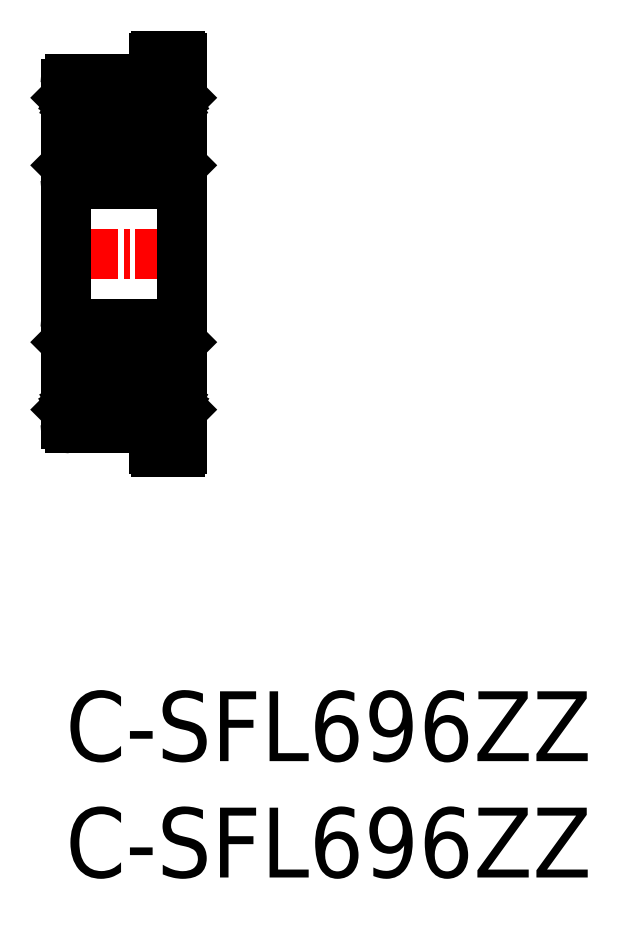
<metadata>
{"format":"dxf","ext":"dxf","renderer":"ezdxf+matplotlib","layout":"modelspace","background":"white","min_lineweight":24,"dpi":150}
</metadata>
<code>
0
SECTION
2
ENTITIES
0
LINE
8
CENTER
10
25.71
20
5.071
30
0
11
32.71
21
5.071
31
0
0
LINE
8
0
10
30.61
20
13.57
30
0
11
31.61
21
13.57
31
0
0
ARC
8
0
10
31.09
20
11.7
30
0
40
0.261
50
30.62
51
180
0
LINE
8
0
10
30.83
20
11.12
30
0
11
31.07
21
10.89
31
0
0
LINE
8
0
10
31.61
20
8.971
30
0
11
30.83
21
8.971
31
0
0
LINE
8
0
10
31.51
20
8.071
30
0
11
26.91
21
8.071
31
0
0
LINE
8
0
10
31.61
20
1.171
30
0
11
30.83
21
1.171
31
0
0
LINE
8
0
10
30.83
20
-0.9808
30
0
11
31.07
21
-0.748
31
0
0
ARC
8
0
10
31.09
20
-1.559
30
0
40
0.261
50
180
51
329.4
0
LINE
8
0
10
30.61
20
-3.429
30
0
11
31.61
21
-3.429
31
0
0
LINE
8
0
10
31.51
20
2.071
30
0
11
26.91
21
2.071
31
0
0
LINE
8
0
10
26.71
20
-2.229
30
0
11
26.71
21
12.37
31
0
0
LINE
8
0
10
26.91
20
-2.429
30
0
11
30.22
21
-2.429
31
0
0
ARC
8
0
10
26.91
20
-2.229
30
0
40
0.2
50
180
51
270
0
LINE
8
0
10
30.51
20
-2.712
30
0
11
30.51
21
-3.329
31
0
0
ARC
8
0
10
30.36
20
-2.57
30
0
40
0.2
50
315
51
135
0
LINE
8
0
10
30.51
20
-2.429
30
0
11
30.51
21
-2.429
31
0
0
LINE
8
0
10
27.68
20
0.671
30
0
11
28.37
21
0.671
31
0
0
LINE
8
0
10
27.68
20
-1.029
30
0
11
28.37
21
-1.029
31
0
0
LINE
8
0
10
27.35
20
0.8846
30
0
11
27.35
21
-0.748
31
0
0
LINE
8
0
10
27.23
20
-0.7962
30
0
11
27.23
21
0.8846
31
0
0
LINE
8
0
10
27.46
20
-1.029
30
0
11
27.23
21
-0.7962
31
0
0
LINE
8
0
10
27.58
20
-0.9808
30
0
11
27.35
21
-0.748
31
0
0
ARC
8
0
10
27.32
20
-1.559
30
0
40
0.1446
50
210.6
51
0
0
ARC
8
0
10
27.32
20
-1.559
30
0
40
0.261
50
210.6
51
0
0
LINE
8
0
10
27.1
20
-1.471
30
0
11
27.19
21
-1.633
31
0
0
LINE
8
0
10
27.2
20
-1.413
30
0
11
27.1
21
-1.471
31
0
0
LINE
8
0
10
27.14
20
-1.312
30
0
11
27.2
21
-1.413
31
0
0
ARC
8
0
10
27.1
20
-1.471
30
0
40
0.1164
50
120
51
210.6
0
LINE
8
0
10
26.71
20
-1.629
30
0
11
26.81
21
-1.529
31
0
0
LINE
8
0
10
26.81
20
-1.529
30
0
11
27
21
-1.529
31
0
0
LINE
8
0
10
27
20
-1.53
30
0
11
27.09
21
-1.692
31
0
0
LINE
8
0
10
27.04
20
-1.37
30
0
11
27.14
21
-1.312
31
0
0
LINE
8
0
10
27.46
20
-1.559
30
0
11
27.46
21
-1.029
31
0
0
LINE
8
0
10
27.58
20
-1.559
30
0
11
27.58
21
-0.9808
31
0
0
LINE
8
0
10
27.58
20
-1.129
30
0
11
27.68
21
-1.029
31
0
0
LINE
8
0
10
27.58
20
1.171
30
0
11
27.58
21
0.771
31
0
0
ARC
8
0
10
27.35
20
0.8846
30
0
40
0.1164
50
90
51
180
0
LINE
8
0
10
27.35
20
1.001
30
0
11
27.52
21
1.001
31
0
0
LINE
8
0
10
27.52
20
0.8846
30
0
11
27.35
21
0.8846
31
0
0
LINE
8
0
10
27.52
20
1.001
30
0
11
27.52
21
0.8846
31
0
0
LINE
8
0
10
27.58
20
0.771
30
0
11
27.68
21
0.671
31
0
0
LINE
8
0
10
26.81
20
1.171
30
0
11
27.58
21
1.171
31
0
0
LINE
8
0
10
26.71
20
1.271
30
0
11
26.81
21
1.171
31
0
0
ARC
8
0
10
26.91
20
1.871
30
0
40
0.2
50
90
51
180
0
CIRCLE
8
0
10
29.21
20
-0.179
30
0
40
1.191
0
LINE
8
0
10
30.73
20
-1.029
30
0
11
30.04
21
-1.029
31
0
0
LINE
8
0
10
30.83
20
-1.129
30
0
11
30.73
21
-1.029
31
0
0
LINE
8
0
10
30.83
20
-1.559
30
0
11
30.83
21
-0.9808
31
0
0
LINE
8
0
10
29.21
20
2.071
30
0
11
29.21
21
2.071
31
0
0
LINE
8
0
10
30.83
20
1.171
30
0
11
30.83
21
0.771
31
0
0
LINE
8
0
10
30.73
20
0.671
30
0
11
30.04
21
0.671
31
0
0
LINE
8
0
10
30.83
20
0.771
30
0
11
30.73
21
0.671
31
0
0
LINE
8
0
10
30.36
20
2.071
30
0
11
30.36
21
2.071
31
0
0
CIRCLE
8
0
10
29.21
20
10.32
30
0
40
1.191
0
LINE
8
0
10
27.23
20
10.94
30
0
11
27.23
21
9.257
31
0
0
LINE
8
0
10
27.35
20
9.257
30
0
11
27.35
21
10.89
31
0
0
LINE
8
0
10
27.68
20
9.471
30
0
11
28.37
21
9.471
31
0
0
ARC
8
0
10
26.91
20
8.271
30
0
40
0.2
50
180
51
270
0
LINE
8
0
10
27.58
20
8.971
30
0
11
27.58
21
9.371
31
0
0
ARC
8
0
10
27.35
20
9.257
30
0
40
0.1164
50
180
51
270
0
LINE
8
0
10
26.81
20
8.971
30
0
11
27.58
21
8.971
31
0
0
LINE
8
0
10
26.71
20
8.871
30
0
11
26.81
21
8.971
31
0
0
LINE
8
0
10
27.52
20
9.141
30
0
11
27.52
21
9.257
31
0
0
LINE
8
0
10
27.52
20
9.257
30
0
11
27.35
21
9.257
31
0
0
LINE
8
0
10
27.35
20
9.141
30
0
11
27.52
21
9.141
31
0
0
LINE
8
0
10
27.58
20
9.371
30
0
11
27.68
21
9.471
31
0
0
LINE
8
0
10
30.83
20
8.971
30
0
11
30.83
21
9.371
31
0
0
LINE
8
0
10
30.73
20
9.471
30
0
11
30.04
21
9.471
31
0
0
LINE
8
0
10
30.83
20
9.371
30
0
11
30.73
21
9.471
31
0
0
LINE
8
0
10
27.68
20
11.17
30
0
11
28.37
21
11.17
31
0
0
LINE
8
0
10
26.91
20
12.57
30
0
11
30.22
21
12.57
31
0
0
ARC
8
0
10
26.91
20
12.37
30
0
40
0.2
50
90
51
180
0
LINE
8
0
10
27.58
20
11.7
30
0
11
27.58
21
11.12
31
0
0
LINE
8
0
10
27.46
20
11.7
30
0
11
27.46
21
11.17
31
0
0
LINE
8
0
10
27.58
20
11.12
30
0
11
27.35
21
10.89
31
0
0
LINE
8
0
10
27.46
20
11.17
30
0
11
27.23
21
10.94
31
0
0
LINE
8
0
10
27.58
20
11.27
30
0
11
27.68
21
11.17
31
0
0
ARC
8
0
10
27.32
20
11.7
30
0
40
0.261
50
0
51
149.4
0
ARC
8
0
10
27.32
20
11.7
30
0
40
0.1446
50
0
51
149.4
0
LINE
8
0
10
27.14
20
11.45
30
0
11
27.2
21
11.55
31
0
0
LINE
8
0
10
27.2
20
11.55
30
0
11
27.1
21
11.61
31
0
0
LINE
8
0
10
27.1
20
11.61
30
0
11
27.19
21
11.77
31
0
0
LINE
8
0
10
26.81
20
11.67
30
0
11
27
21
11.67
31
0
0
LINE
8
0
10
26.71
20
11.77
30
0
11
26.81
21
11.67
31
0
0
ARC
8
0
10
27.1
20
11.61
30
0
40
0.1164
50
149.4
51
240
0
LINE
8
0
10
27.04
20
11.51
30
0
11
27.14
21
11.45
31
0
0
LINE
8
0
10
27
20
11.67
30
0
11
27.09
21
11.83
31
0
0
LINE
8
0
10
30.83
20
11.7
30
0
11
30.83
21
11.12
31
0
0
LINE
8
0
10
30.73
20
11.17
30
0
11
30.04
21
11.17
31
0
0
LINE
8
0
10
30.83
20
11.27
30
0
11
30.73
21
11.17
31
0
0
LINE
8
0
10
30.51
20
12.85
30
0
11
30.51
21
13.47
31
0
0
LINE
8
0
10
30.51
20
12.57
30
0
11
30.51
21
12.57
31
0
0
ARC
8
0
10
30.36
20
12.71
30
0
40
0.2
50
225
51
45
0
LINE
8
0
10
31.71
20
-3.329
30
0
11
31.71
21
13.47
31
0
0
LINE
8
0
10
31.18
20
-0.7962
30
0
11
31.18
21
0.8846
31
0
0
LINE
8
0
10
31.07
20
0.8846
30
0
11
31.07
21
-0.748
31
0
0
LINE
8
0
10
30.95
20
-1.029
30
0
11
31.18
21
-0.7962
31
0
0
LINE
8
0
10
31.61
20
-1.529
30
0
11
31.41
21
-1.529
31
0
0
LINE
8
0
10
31.27
20
-1.312
30
0
11
31.21
21
-1.413
31
0
0
LINE
8
0
10
31.21
20
-1.413
30
0
11
31.31
21
-1.471
31
0
0
LINE
8
0
10
31.31
20
-1.471
30
0
11
31.22
21
-1.633
31
0
0
LINE
8
0
10
30.95
20
-1.559
30
0
11
30.95
21
-1.029
31
0
0
ARC
8
0
10
31.09
20
-1.559
30
0
40
0.1446
50
180
51
329.4
0
ARC
8
0
10
31.31
20
-1.471
30
0
40
0.1164
50
329.4
51
60
0
LINE
8
0
10
31.37
20
-1.37
30
0
11
31.27
21
-1.312
31
0
0
LINE
8
0
10
31.41
20
-1.53
30
0
11
31.32
21
-1.692
31
0
0
LINE
8
0
10
31.71
20
-1.629
30
0
11
31.61
21
-1.529
31
0
0
LINE
8
0
10
30.89
20
1.001
30
0
11
30.89
21
0.8846
31
0
0
LINE
8
0
10
30.89
20
0.8846
30
0
11
31.07
21
0.8846
31
0
0
LINE
8
0
10
31.07
20
1.001
30
0
11
30.89
21
1.001
31
0
0
ARC
8
0
10
31.07
20
0.8846
30
0
40
0.1164
50
0
51
90
0
ARC
8
0
10
31.51
20
1.871
30
0
40
0.2
50
0
51
90
0
LINE
8
0
10
31.71
20
1.271
30
0
11
31.61
21
1.171
31
0
0
LINE
8
0
10
31.07
20
9.257
30
0
11
31.07
21
10.89
31
0
0
LINE
8
0
10
31.18
20
10.94
30
0
11
31.18
21
9.257
31
0
0
ARC
8
0
10
31.51
20
8.271
30
0
40
0.2
50
270
51
0
0
ARC
8
0
10
31.07
20
9.257
30
0
40
0.1164
50
270
51
0
0
LINE
8
0
10
31.07
20
9.141
30
0
11
30.89
21
9.141
31
0
0
LINE
8
0
10
30.89
20
9.257
30
0
11
31.07
21
9.257
31
0
0
LINE
8
0
10
30.89
20
9.141
30
0
11
30.89
21
9.257
31
0
0
LINE
8
0
10
31.71
20
8.871
30
0
11
31.61
21
8.971
31
0
0
LINE
8
0
10
30.95
20
11.7
30
0
11
30.95
21
11.17
31
0
0
LINE
8
0
10
30.95
20
11.17
30
0
11
31.18
21
10.94
31
0
0
LINE
8
0
10
31.61
20
11.67
30
0
11
31.41
21
11.67
31
0
0
LINE
8
0
10
31.41
20
11.67
30
0
11
31.32
21
11.83
31
0
0
LINE
8
0
10
31.37
20
11.51
30
0
11
31.27
21
11.45
31
0
0
ARC
8
0
10
31.31
20
11.61
30
0
40
0.1164
50
300
51
30.62
0
ARC
8
0
10
31.09
20
11.7
30
0
40
0.1446
50
30.62
51
180
0
LINE
8
0
10
31.31
20
11.61
30
0
11
31.22
21
11.77
31
0
0
LINE
8
0
10
31.21
20
11.55
30
0
11
31.31
21
11.61
31
0
0
LINE
8
0
10
31.27
20
11.45
30
0
11
31.21
21
11.55
31
0
0
LINE
8
0
10
31.71
20
11.77
30
0
11
31.61
21
11.67
31
0
0
ARC
8
0
10
30.61
20
13.47
30
0
40
0.1
50
90
51
180
0
ARC
8
0
10
31.61
20
13.47
30
0
40
0.1
50
0
51
90
0
ARC
8
0
10
30.61
20
-3.329
30
0
40
0.1
50
180
51
270
0
ARC
8
0
10
31.61
20
-3.329
30
0
40
0.1
50
270
51
0
0
TEXT
8
0
10
26.71
20
-21.73
30
0
40
3
1
C-SFL696ZZ
0
TEXT
8
0
10
26.71
20
-16.73
30
0
40
3
1
C-SFL696ZZ
0
ENDSEC
0
EOF

</code>
